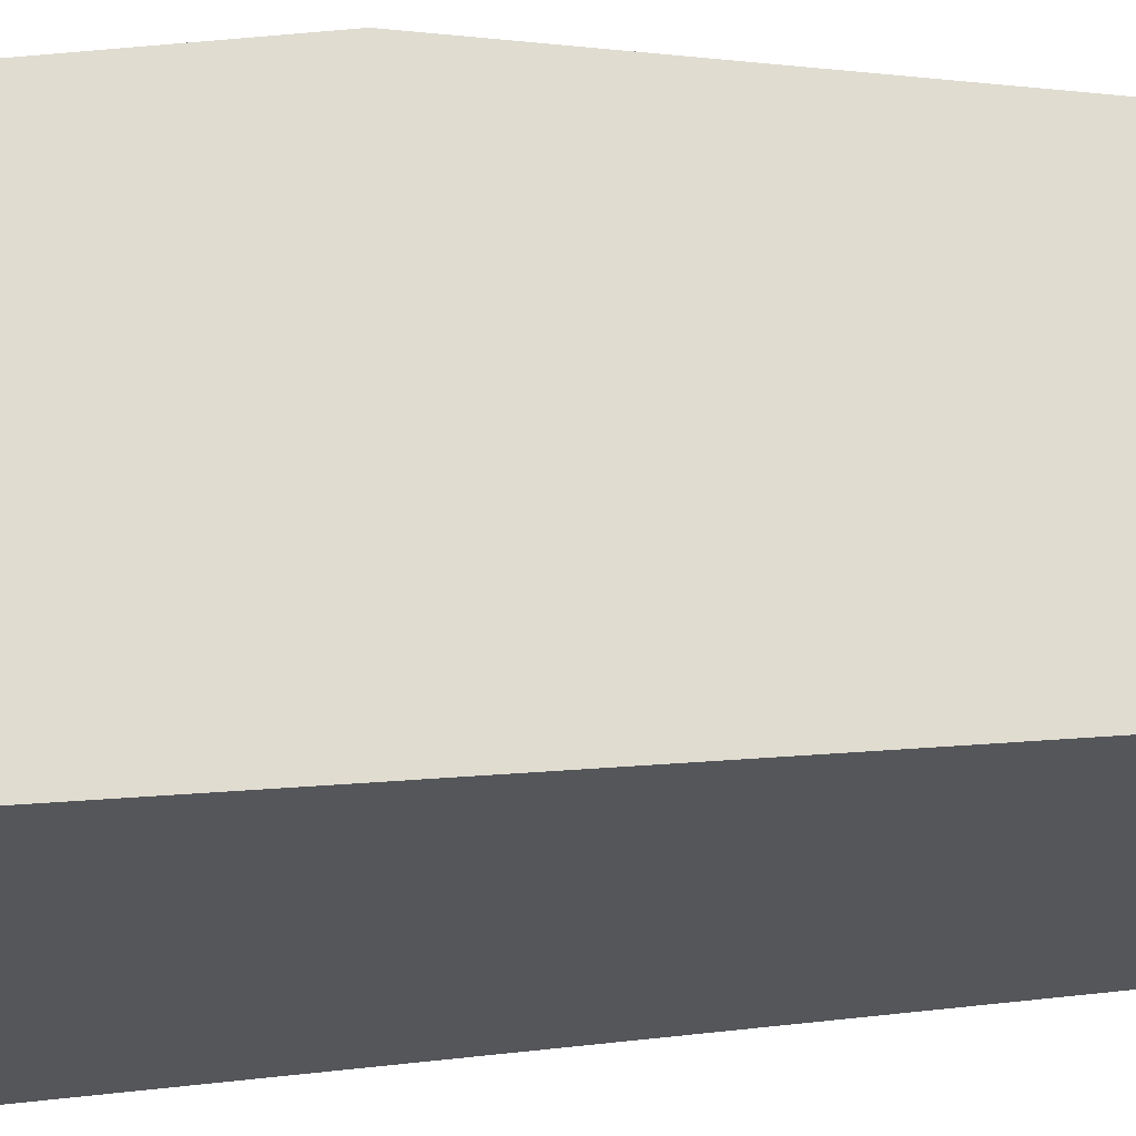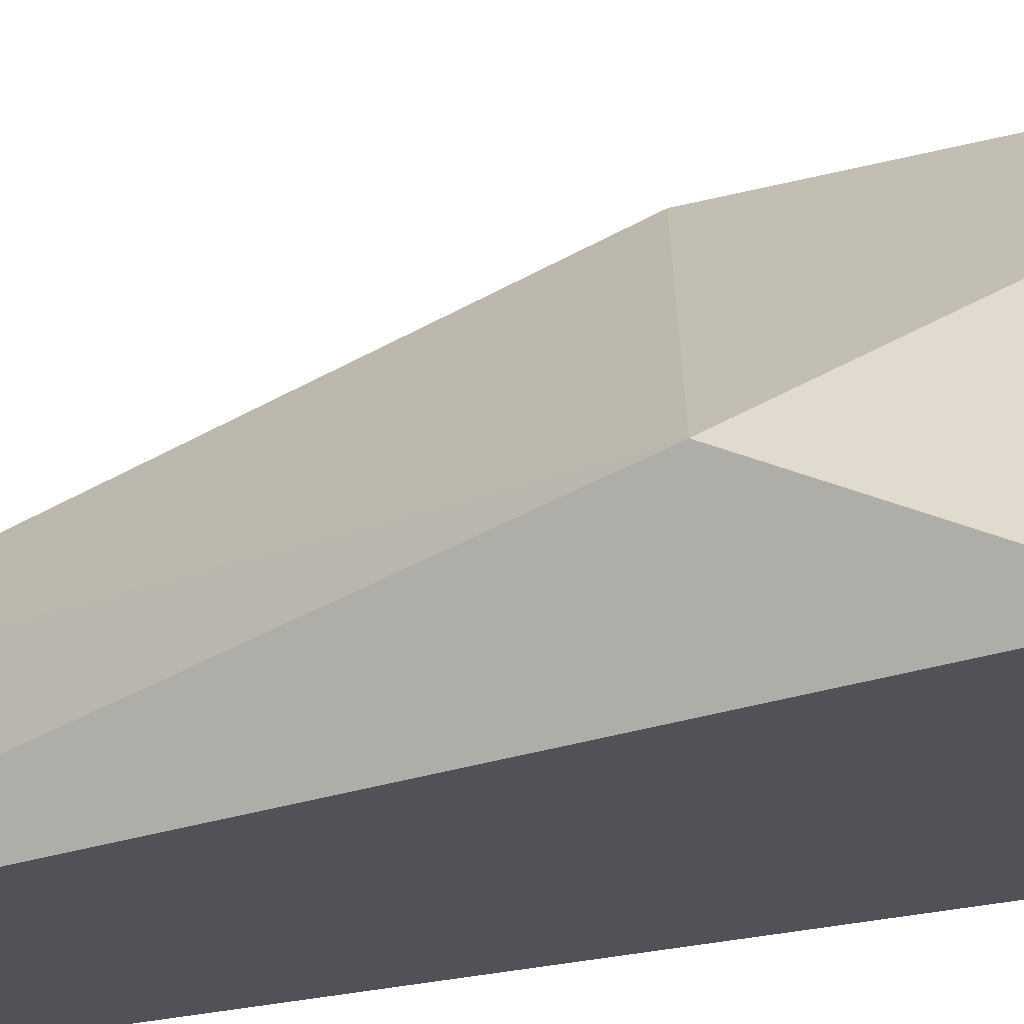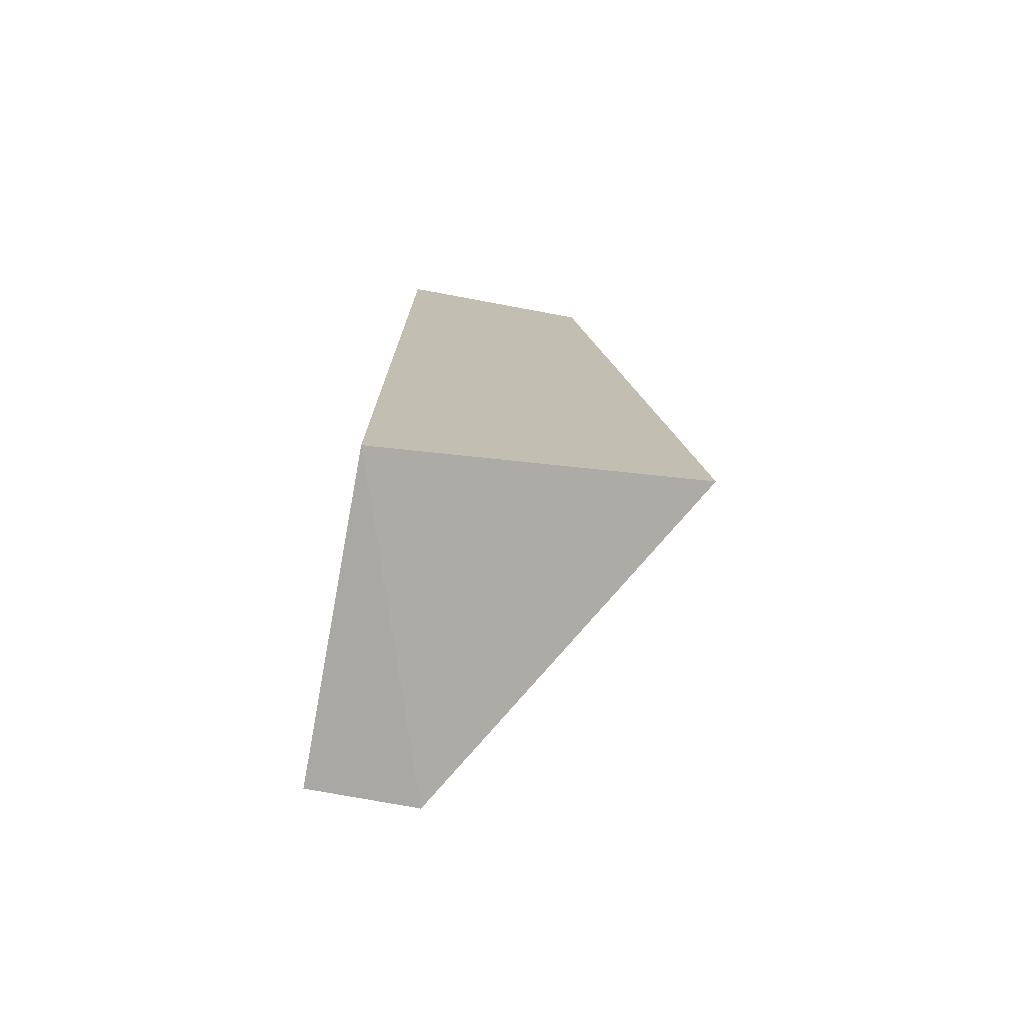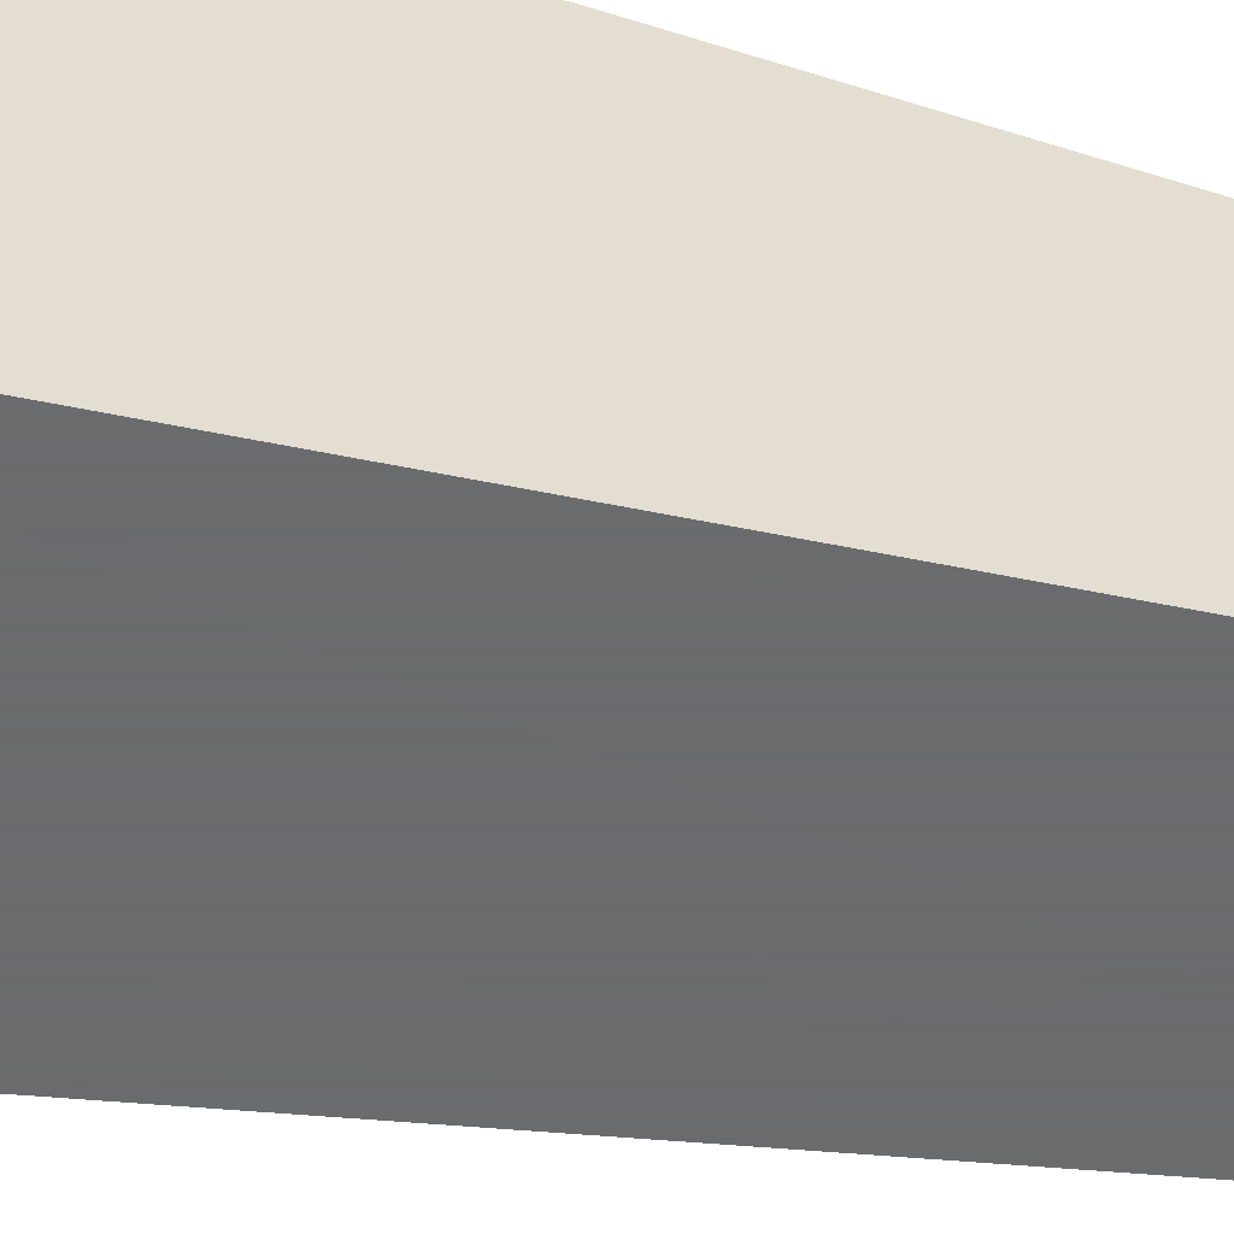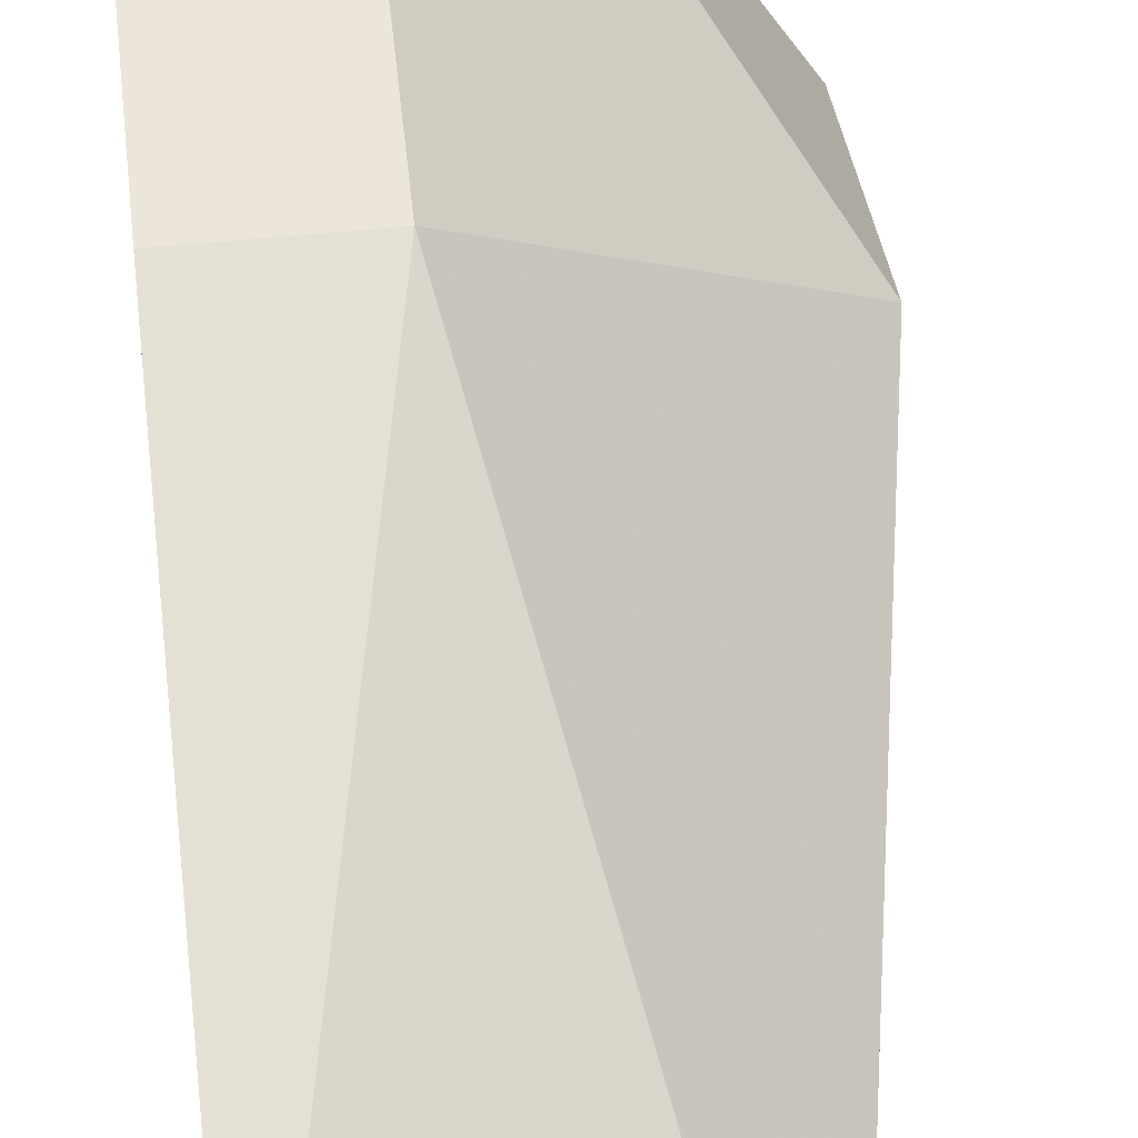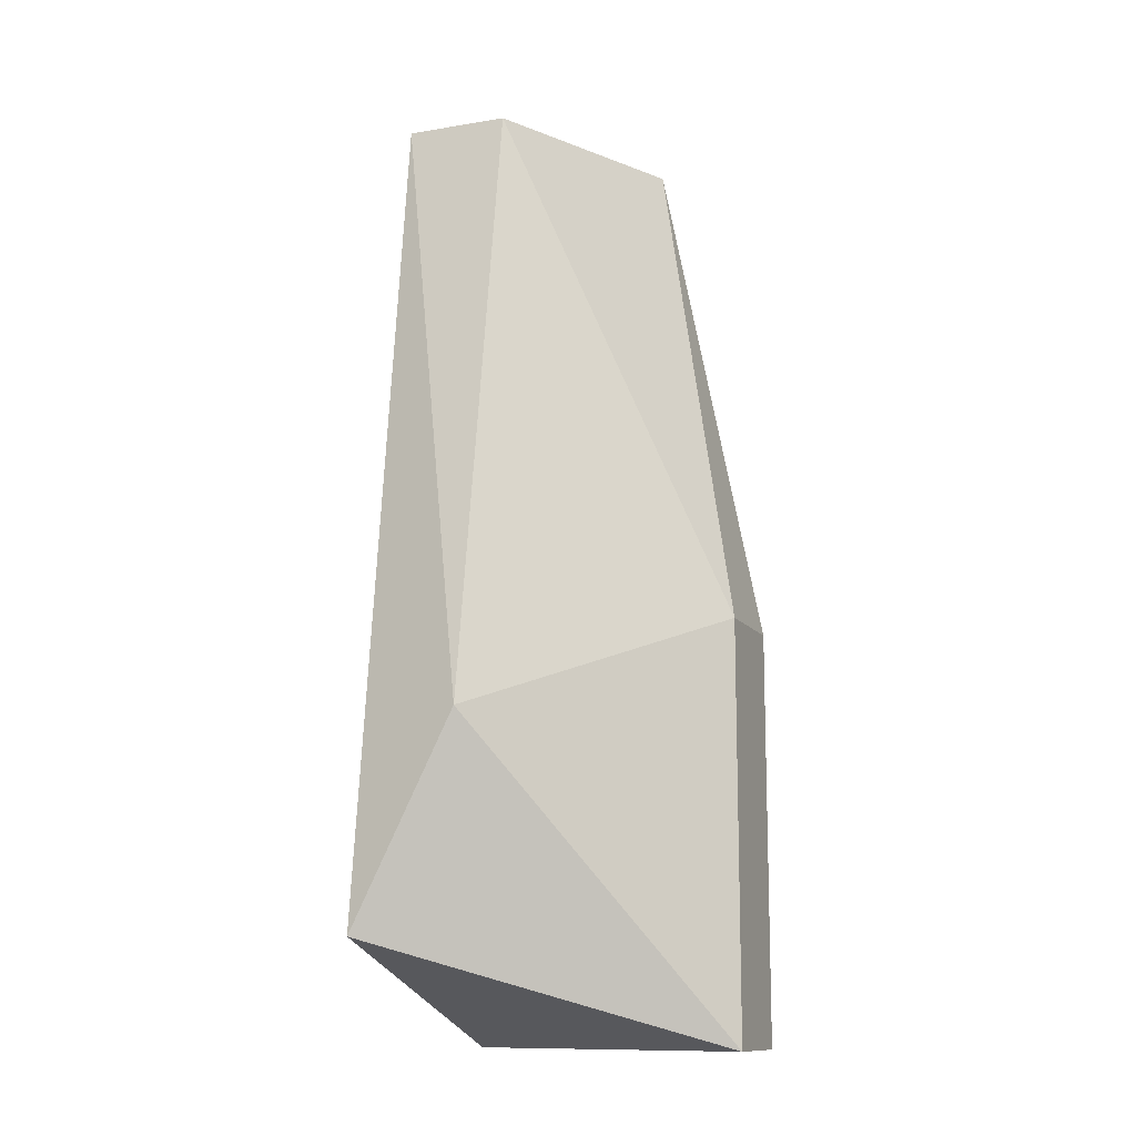
<metadata>
{"format":"obj","ext":"obj","renderer":"f3d","projection":"perspective","resolution":1024,"background":"white","views":[{"elev":-26.1,"azim":98.8,"up":"+Z"},{"elev":-21.5,"azim":-63.1,"up":"+Z"},{"elev":-75.1,"azim":169.5,"up":"+Y"},{"elev":-53.5,"azim":77.5,"up":"+Z"},{"elev":55.2,"azim":174.0,"up":"+Z"},{"elev":-12.3,"azim":-68.8,"up":"+Y"}]}
</metadata>
<code>
v 0.01432 -0.01147 -0.02081
v 0.01432 -0.01147 -0.0221
v 0.0169 -0.02307 -0.01823
v 0.0169 -0.02307 -0.0221
v 0.0169 -0.01791 -0.01823
v 0.0169 -0.01147 -0.0221
v 0.0169 -0.01147 -0.01952
v 0.01303 -0.0192 -0.02081
v 0.01303 -0.02178 -0.0221
v 0.01561 -0.02307 -0.01823
v 0.01561 -0.01791 -0.01823
f 10 4 3
f 7 5 4
f 4 9 2
f 9 4 10
f 7 2 1
f 7 4 6
f 4 2 6
f 2 7 6
f 2 9 8
f 9 10 8
f 1 2 8
f 1 8 11
f 5 7 11
f 10 5 11
f 7 1 11
f 8 10 11
f 4 5 3
f 5 10 3

</code>
